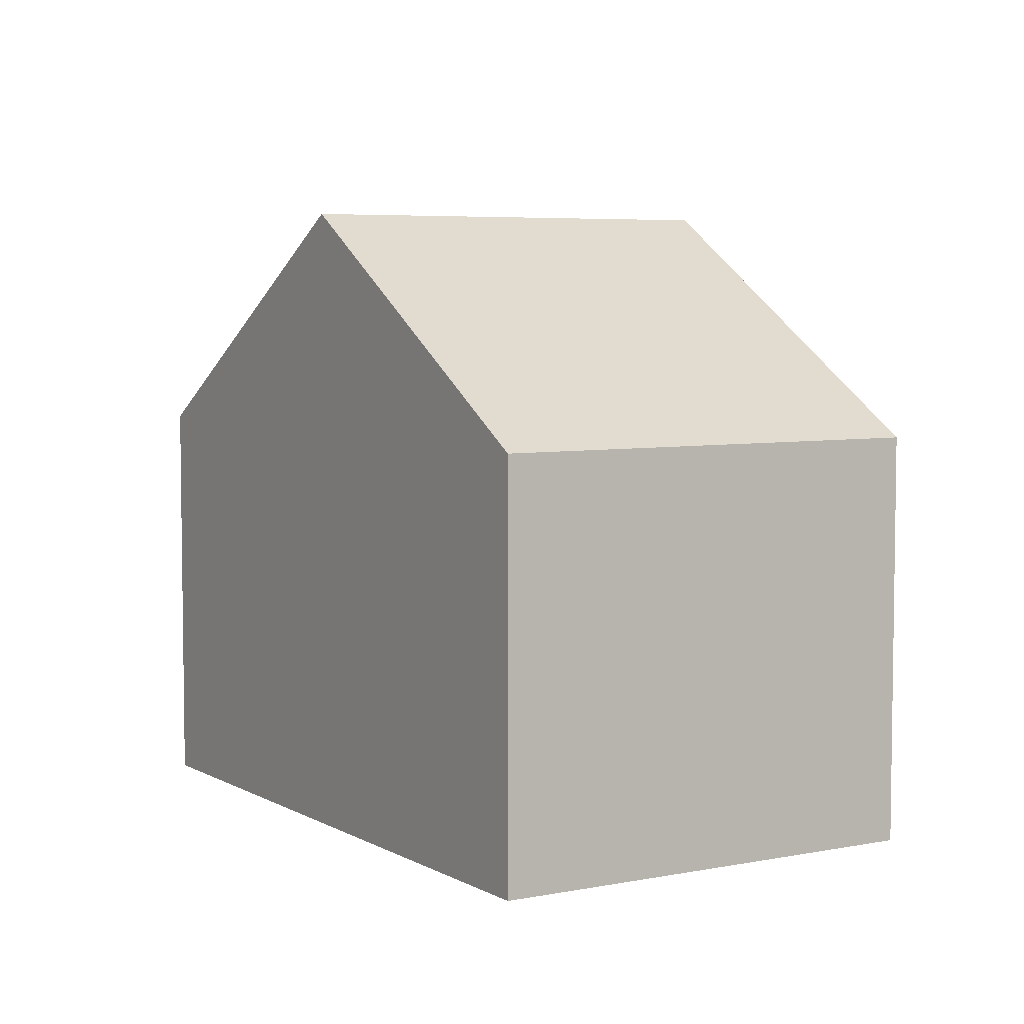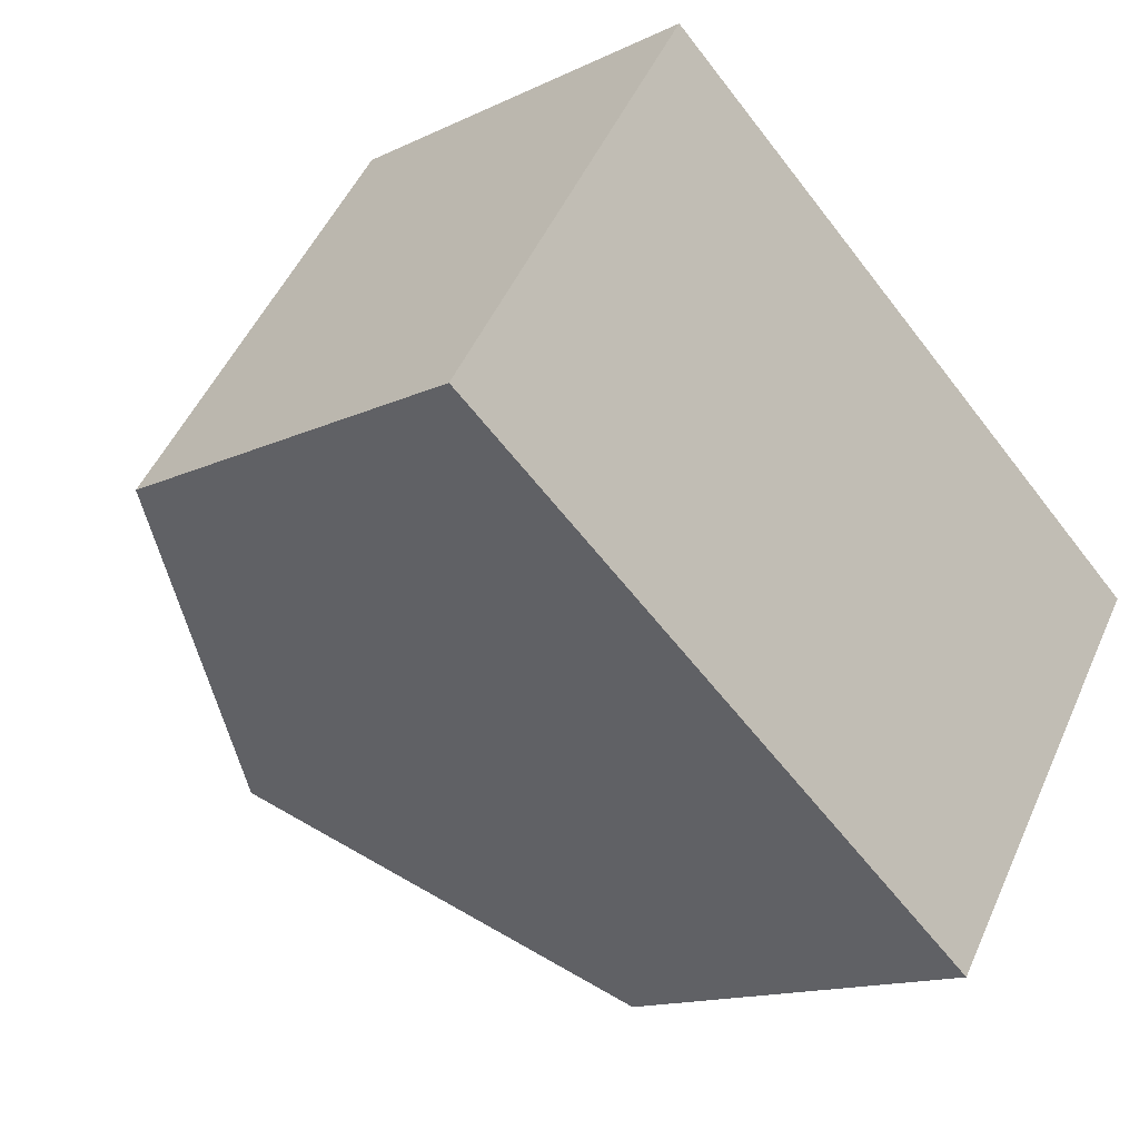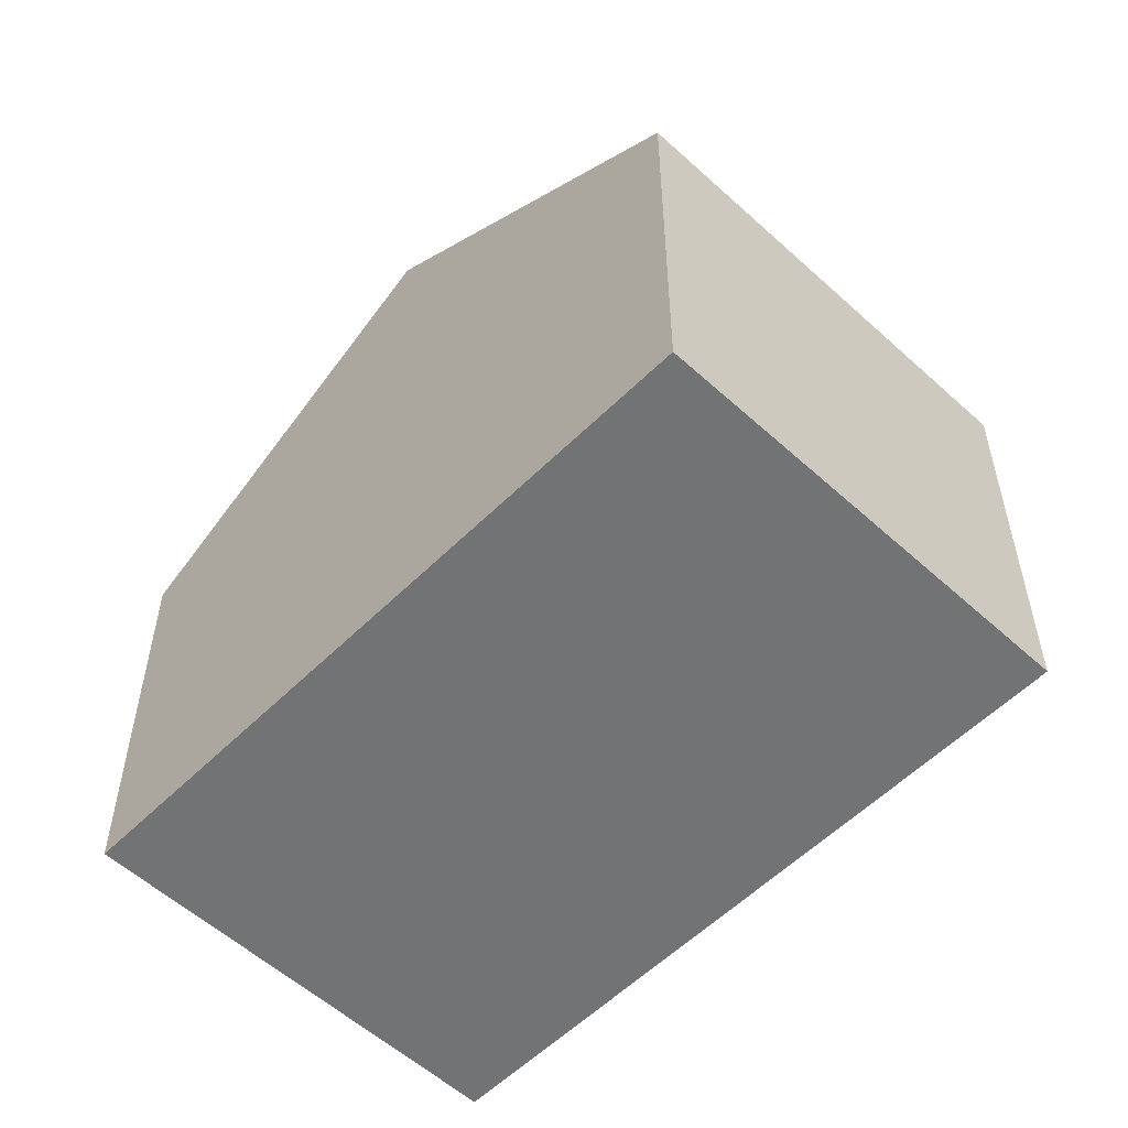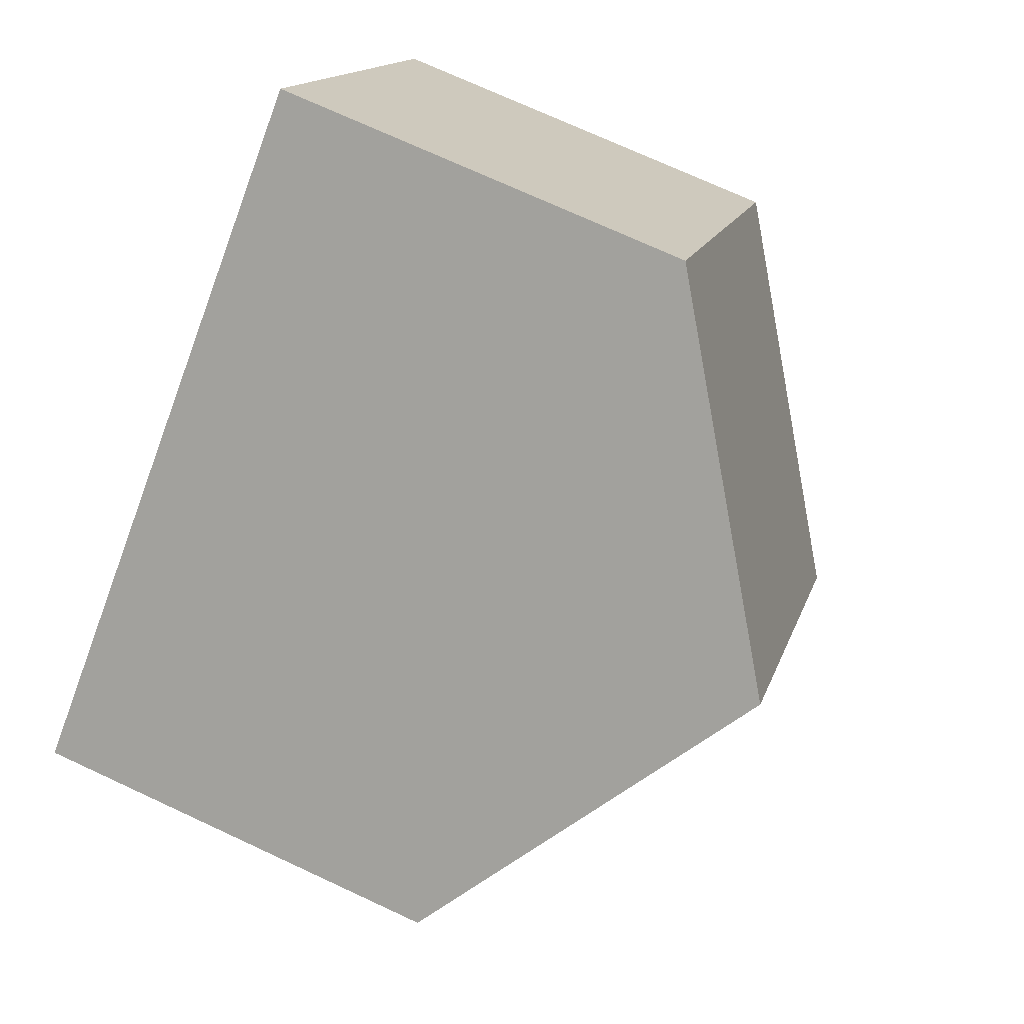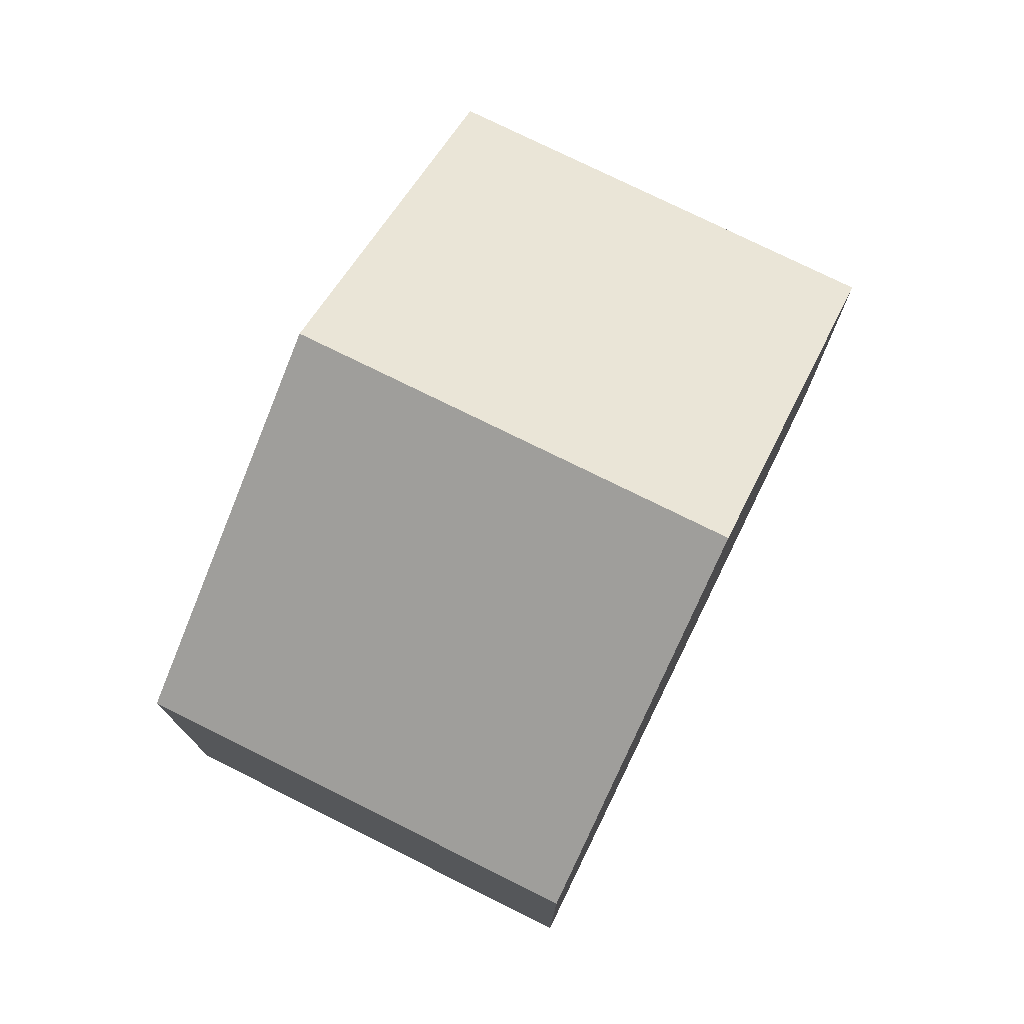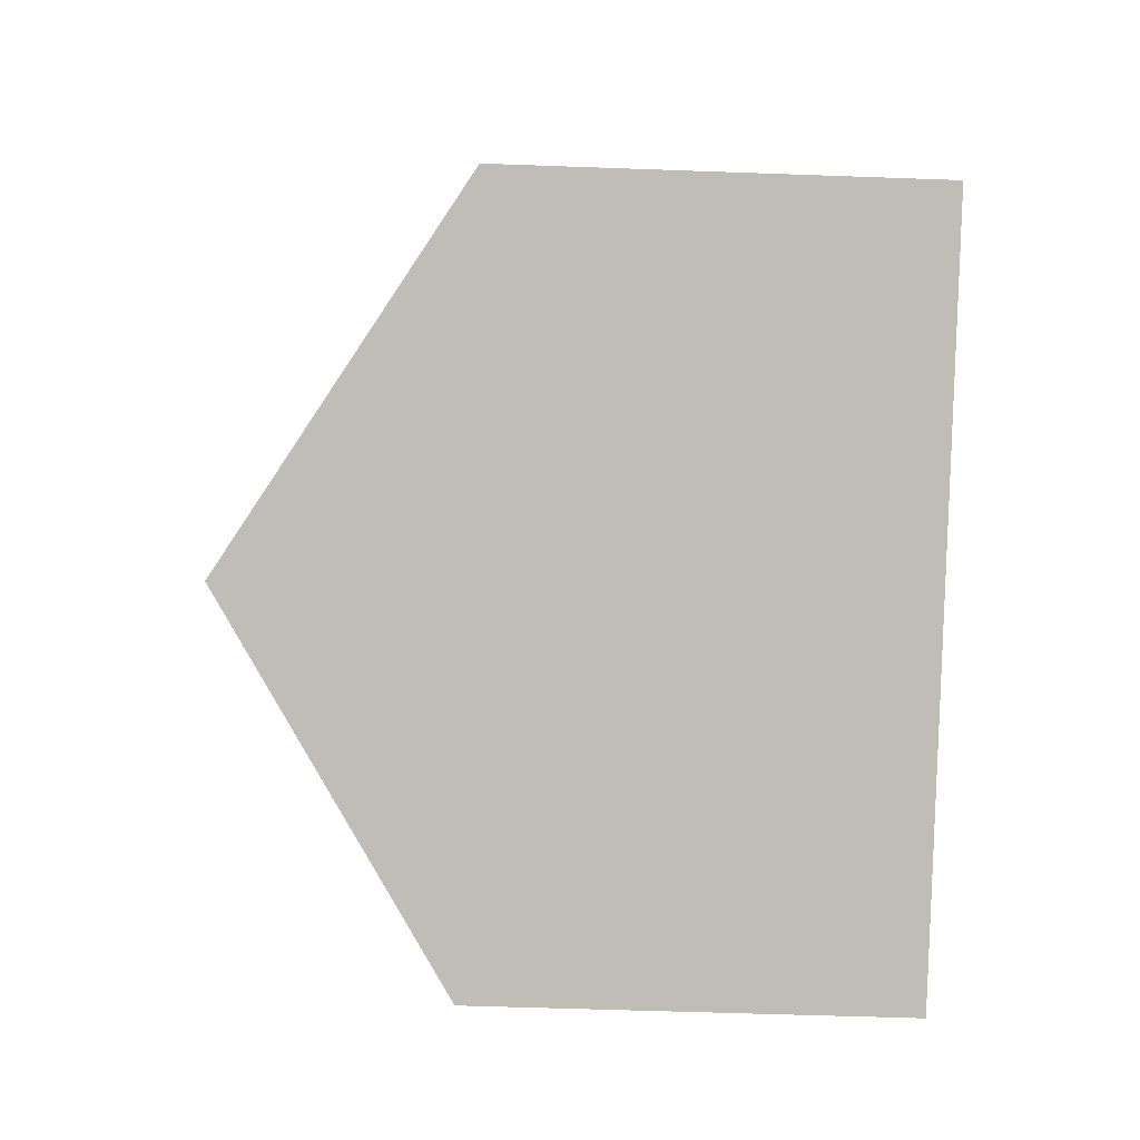
<metadata>
{"format":"obj","ext":"obj","renderer":"f3d","projection":"perspective","resolution":1024,"background":"white","views":[{"elev":5.5,"azim":92.3,"up":"+Y"},{"elev":-14.1,"azim":-43.5,"up":"+Z"},{"elev":-55.9,"azim":80.1,"up":"+Y"},{"elev":72.7,"azim":114.9,"up":"+Z"},{"elev":76.6,"azim":150.2,"up":"+Y"},{"elev":-51.2,"azim":-92.3,"up":"+Z"}]}
</metadata>
<code>
v  13.06 6.295 -0.417
v  4.587 9.716 -3.106
v  8.482 9.716 2.687
v  12.03 6.292 -1.968
v  9.184 6.285 -6.219
v  0 6.292 3.853e-16
v  3.895 6.292 5.793
v  9.184 3.808e-16 -6.219
v  4.587 1.902e-16 -3.106
v  0 0 0
v  3.895 -3.547e-16 5.793
v  8.482 -1.645e-16 2.687
v  13.06 2.553e-17 -0.417
v  12.03 1.205e-16 -1.968
g defaultobject
f 1 2 3
f 2 1 4
f 2 4 5
f 6 3 2
f 3 6 7
f 8 2 5
f 2 8 6
f 6 8 9
f 6 9 10
f 10 7 6
f 7 10 11
f 11 3 7
f 3 11 1
f 1 11 12
f 1 12 13
f 13 4 1
f 4 13 5
f 5 13 8
f 8 13 14
f 9 11 10
f 11 9 8
f 11 8 12
f 12 8 14
f 12 14 13

</code>
